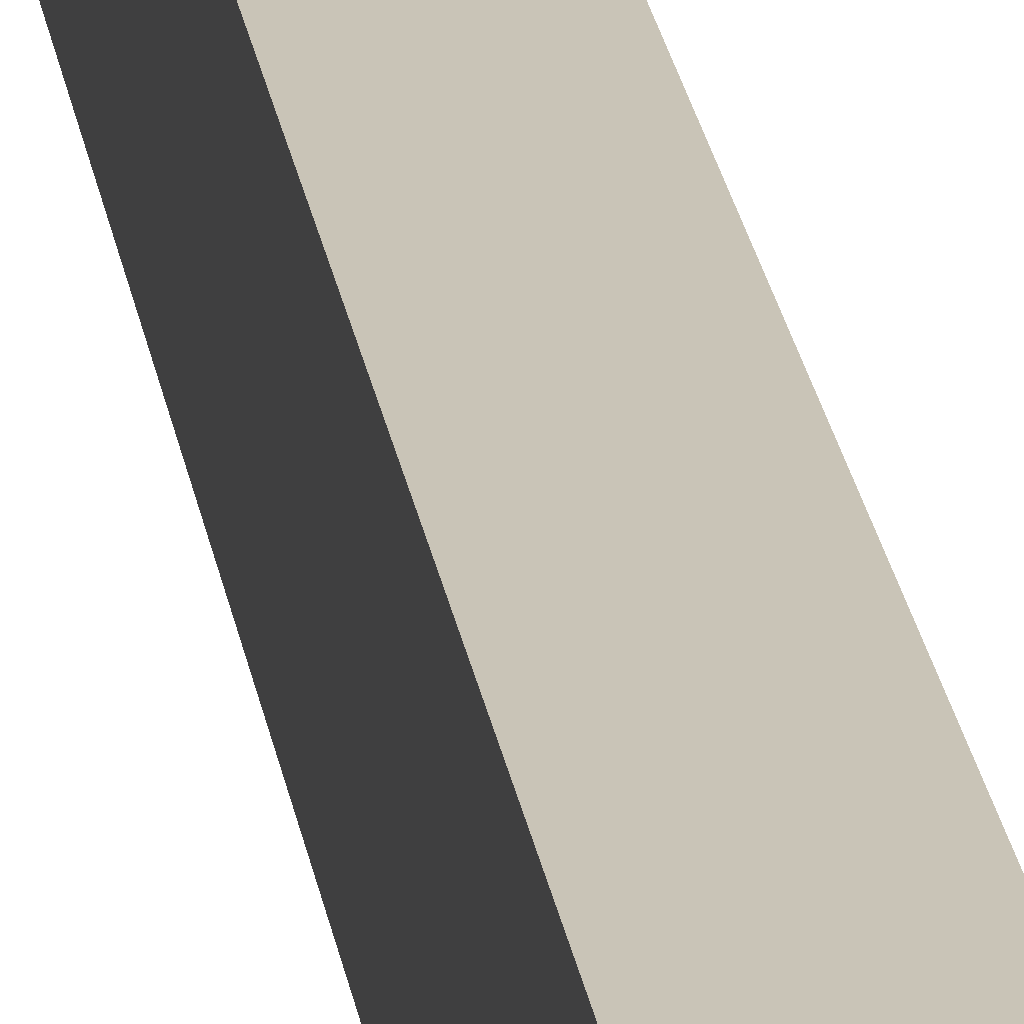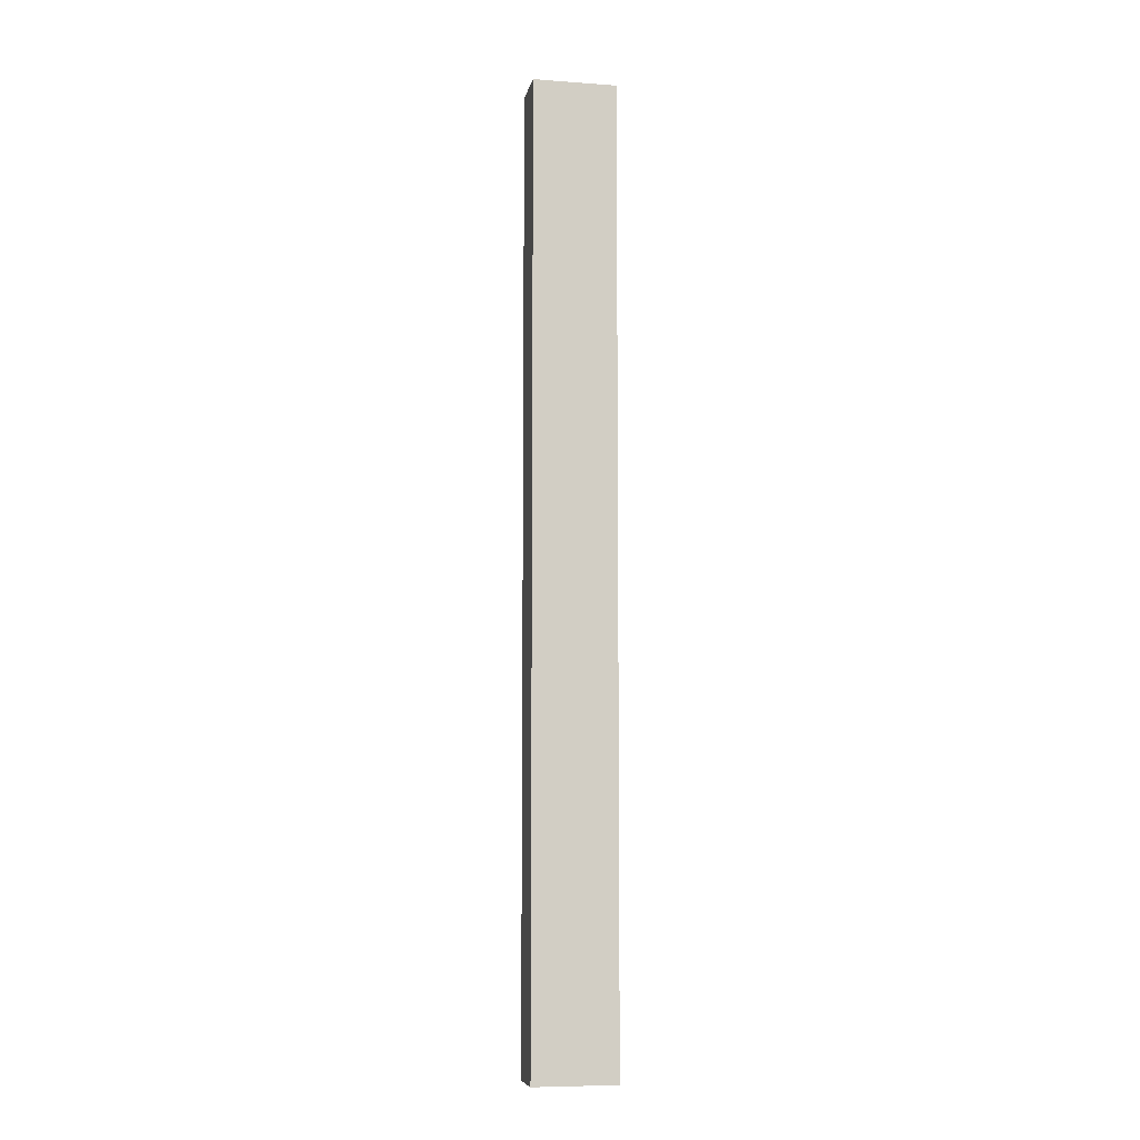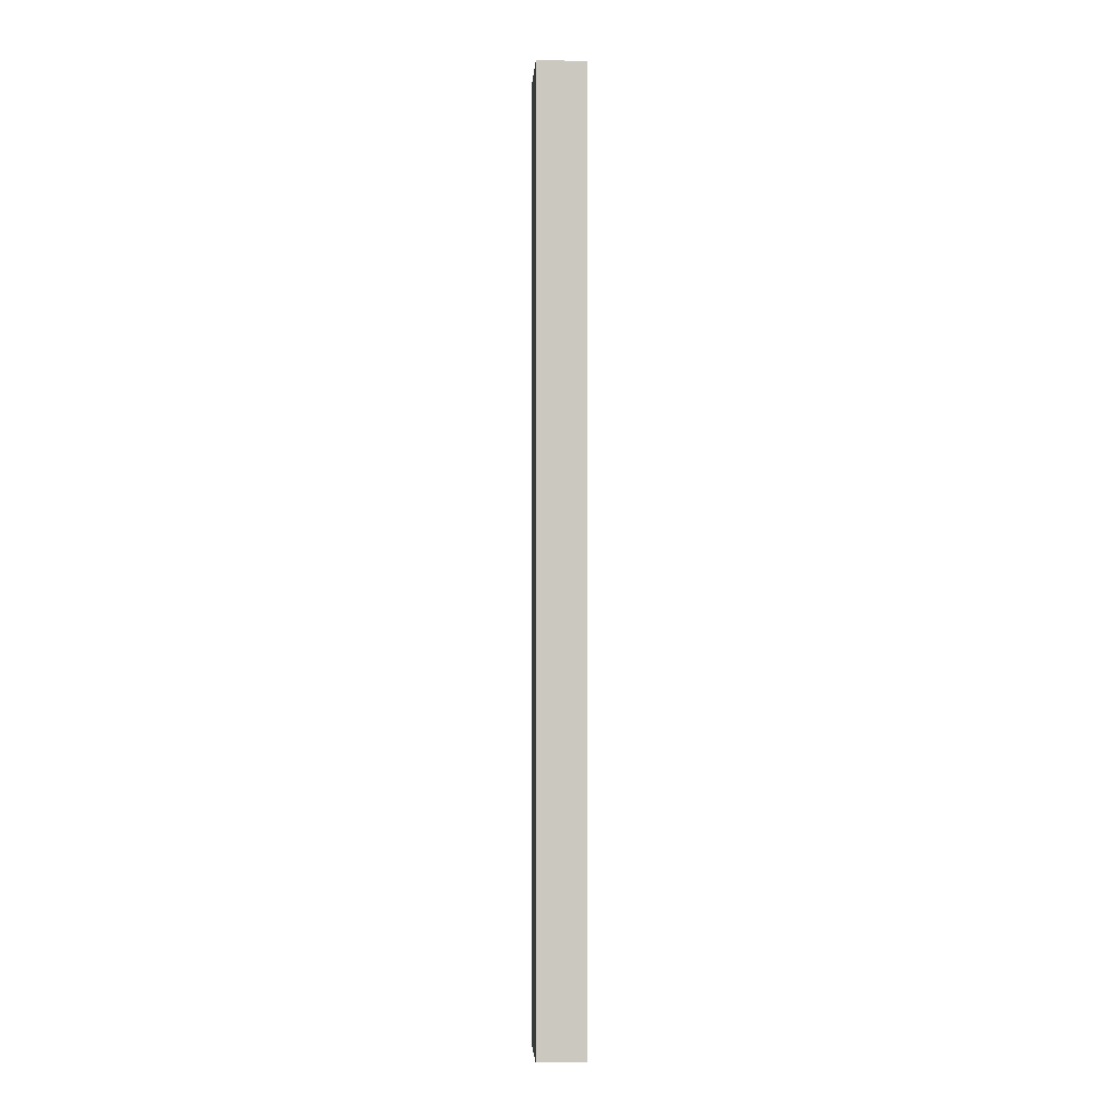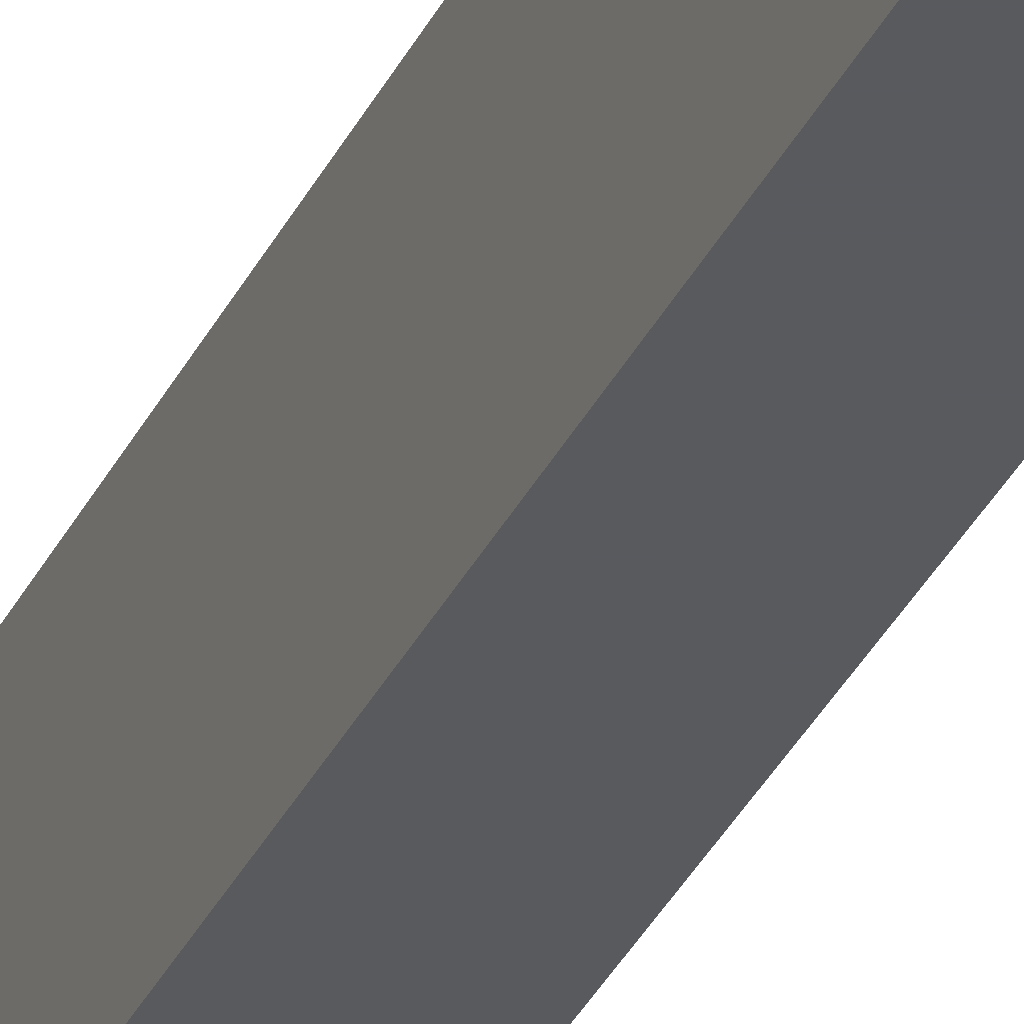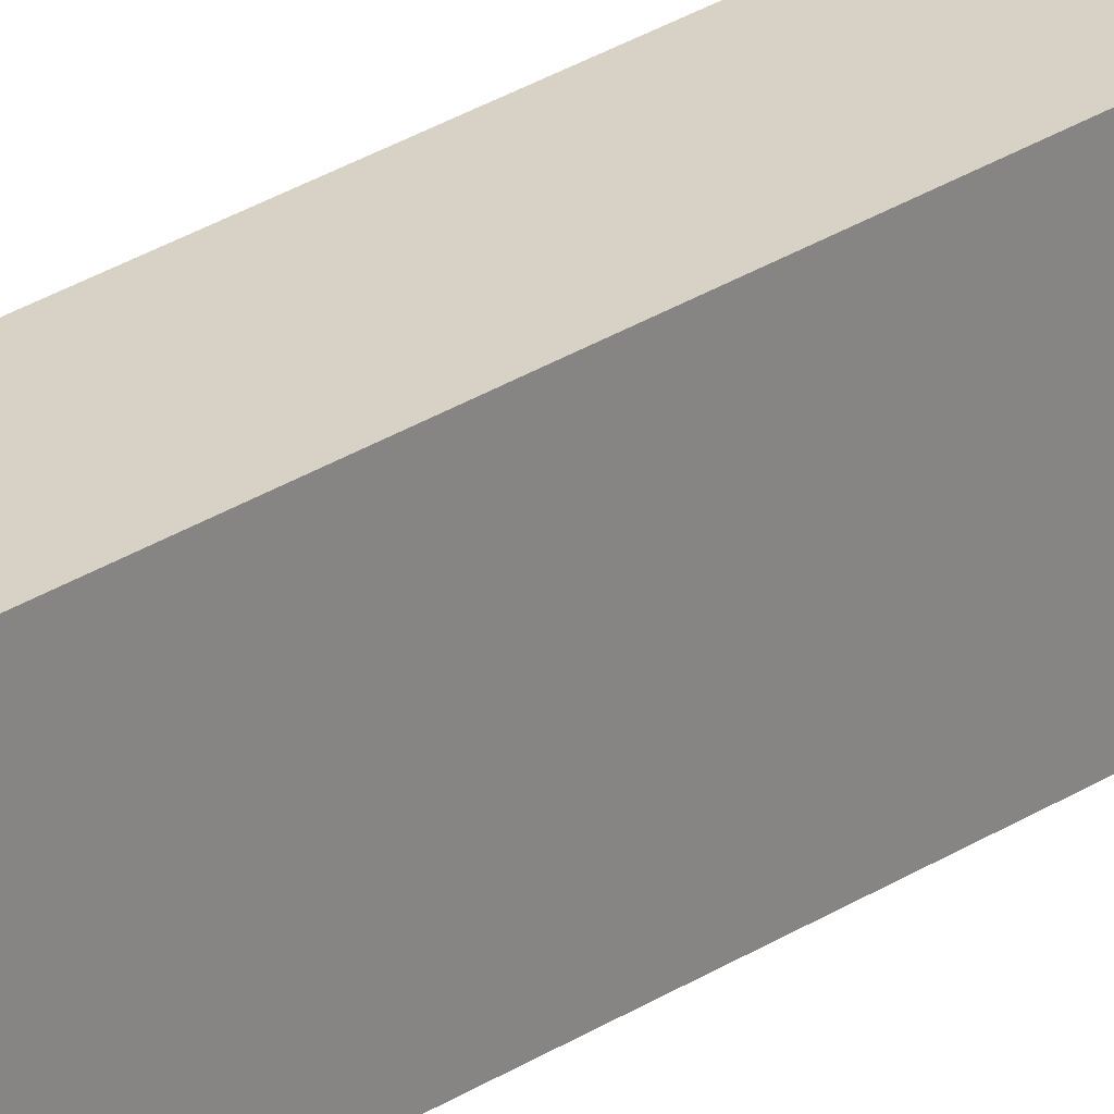
<metadata>
{"format":"obj","ext":"obj","renderer":"f3d","projection":"perspective","resolution":1024,"background":"white","views":[{"elev":20.0,"azim":172.8,"up":"+Z"},{"elev":-7.8,"azim":-101.4,"up":"+Y"},{"elev":-1.6,"azim":176.4,"up":"+Y"},{"elev":-31.8,"azim":-21.7,"up":"+Z"},{"elev":27.2,"azim":44.5,"up":"+Z"}]}
</metadata>
<code>
v 0 0.5001 -0.3904
v 0 0.08407 -0.3904
v 0 0.5001 -0.4266
v -0.02154 0.5001 -0.4266
v -0.02154 0.5001 -0.3904
v 0 0.08407 -0.4266
v -0.02154 0.08407 -0.3904
v -0.02154 0.08407 -0.4266
f 1 2 3
f 5 2 1
f 5 1 3
f 5 3 4
f 6 3 2
f 6 4 3
f 7 5 4
f 7 6 2
f 7 2 5
f 8 7 4
f 8 4 6
f 8 6 7

</code>
